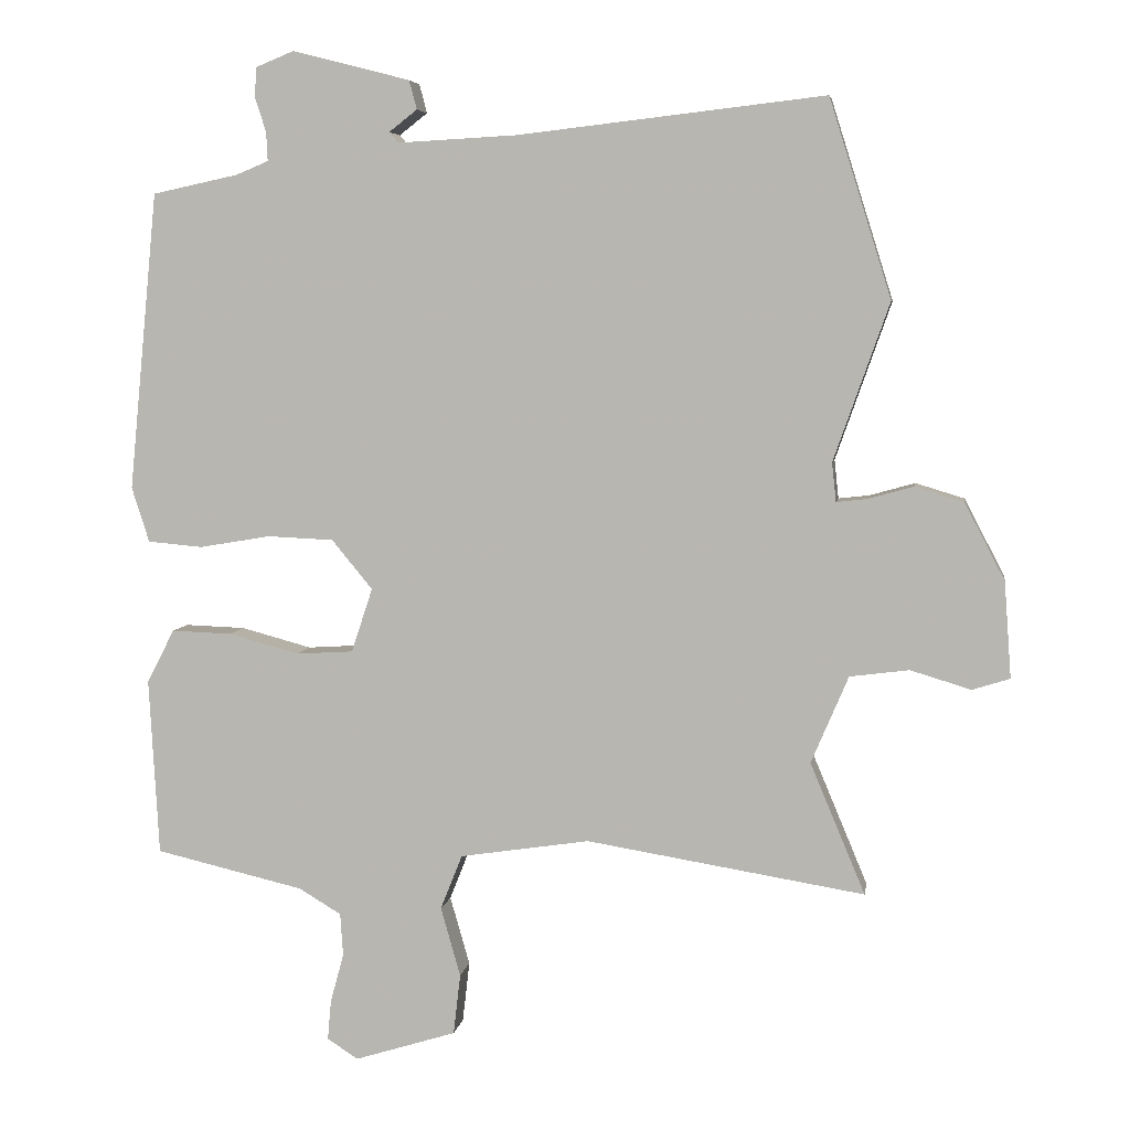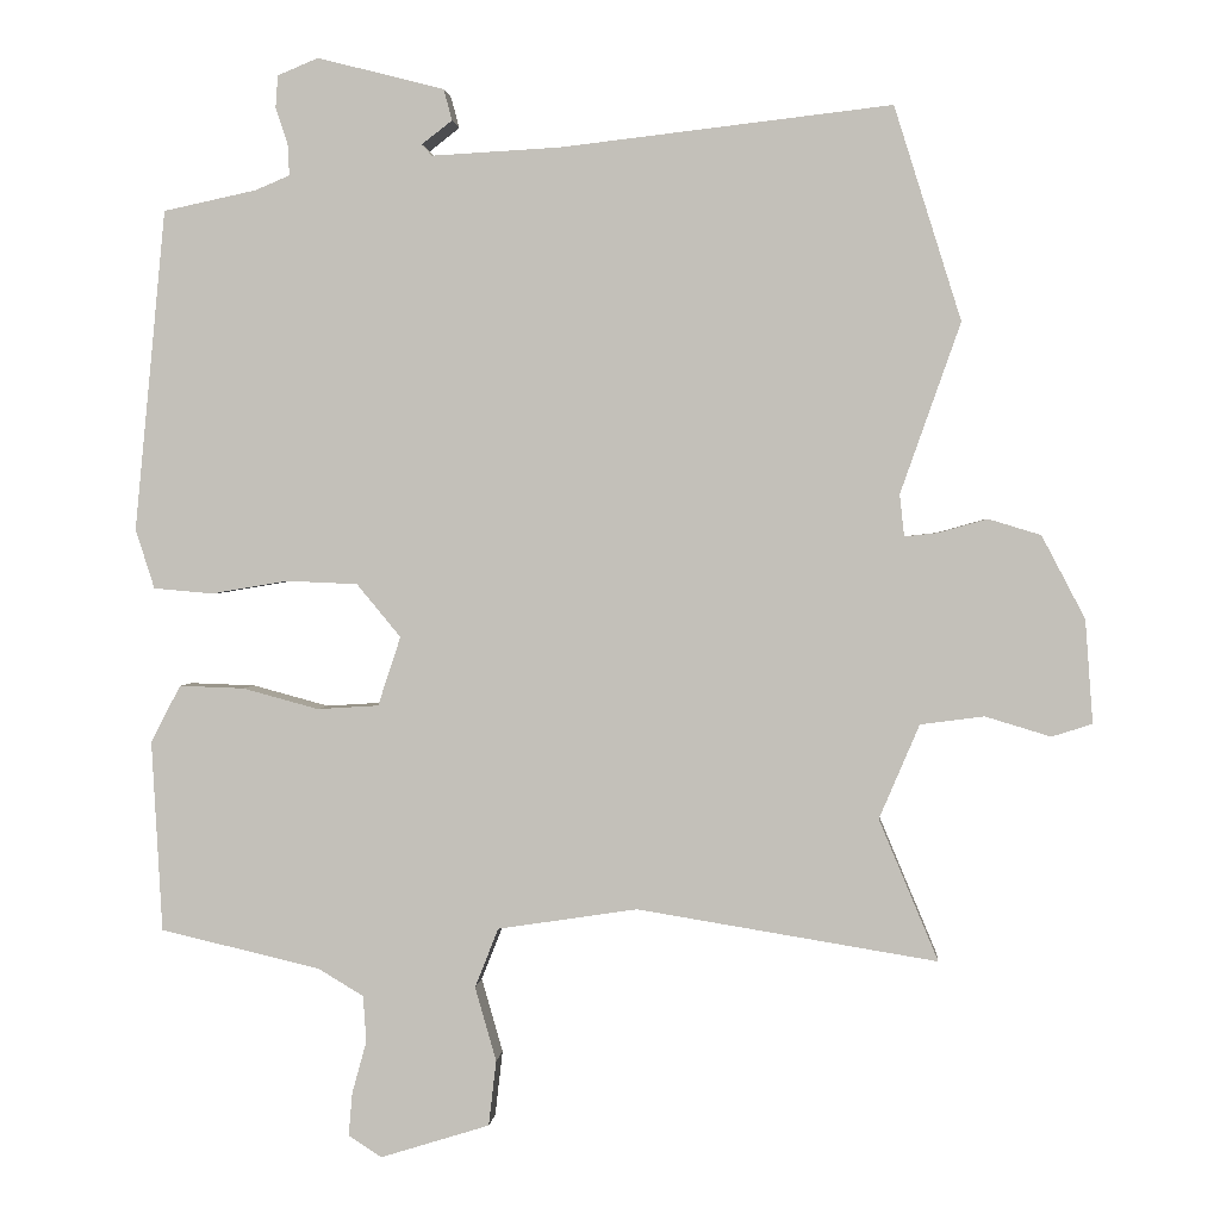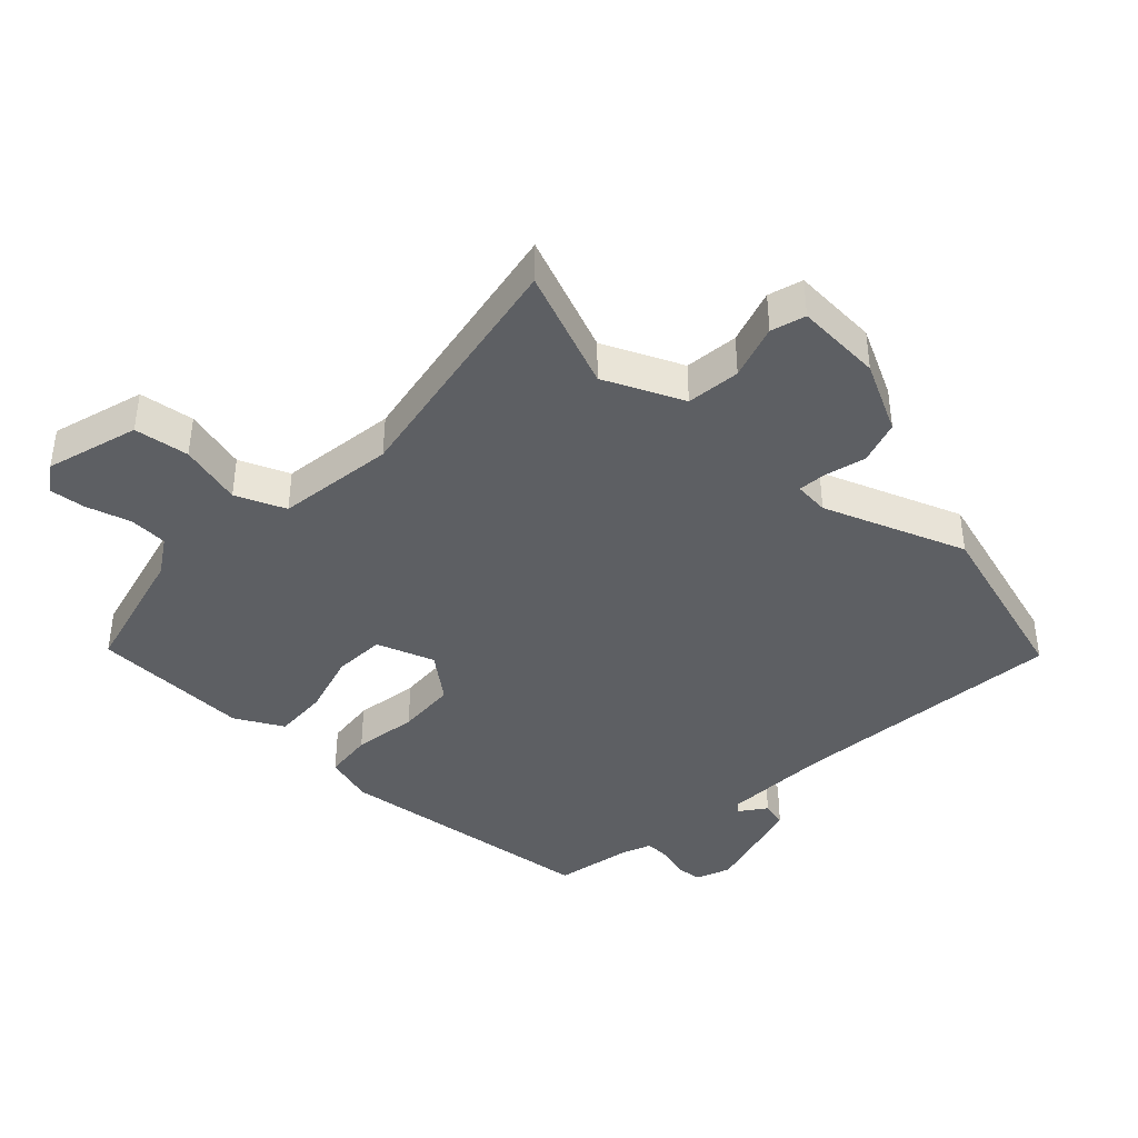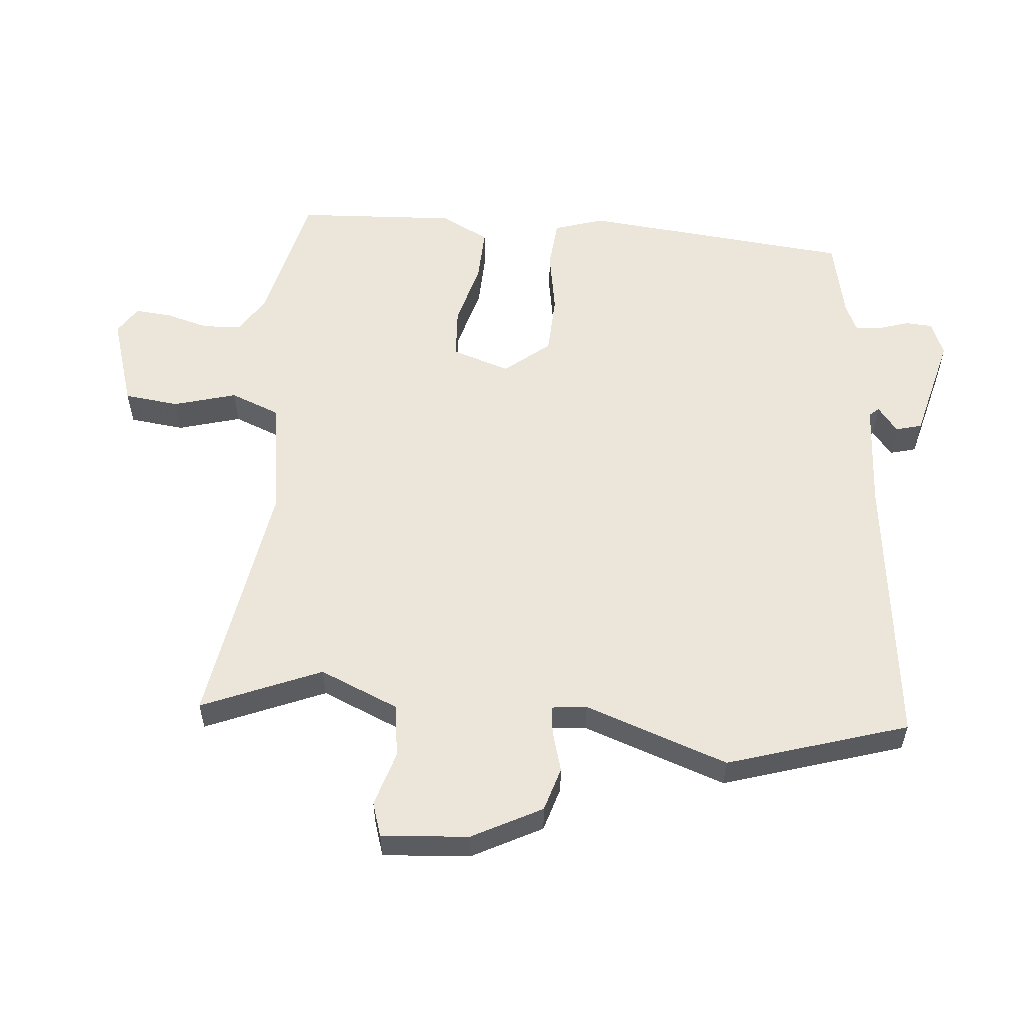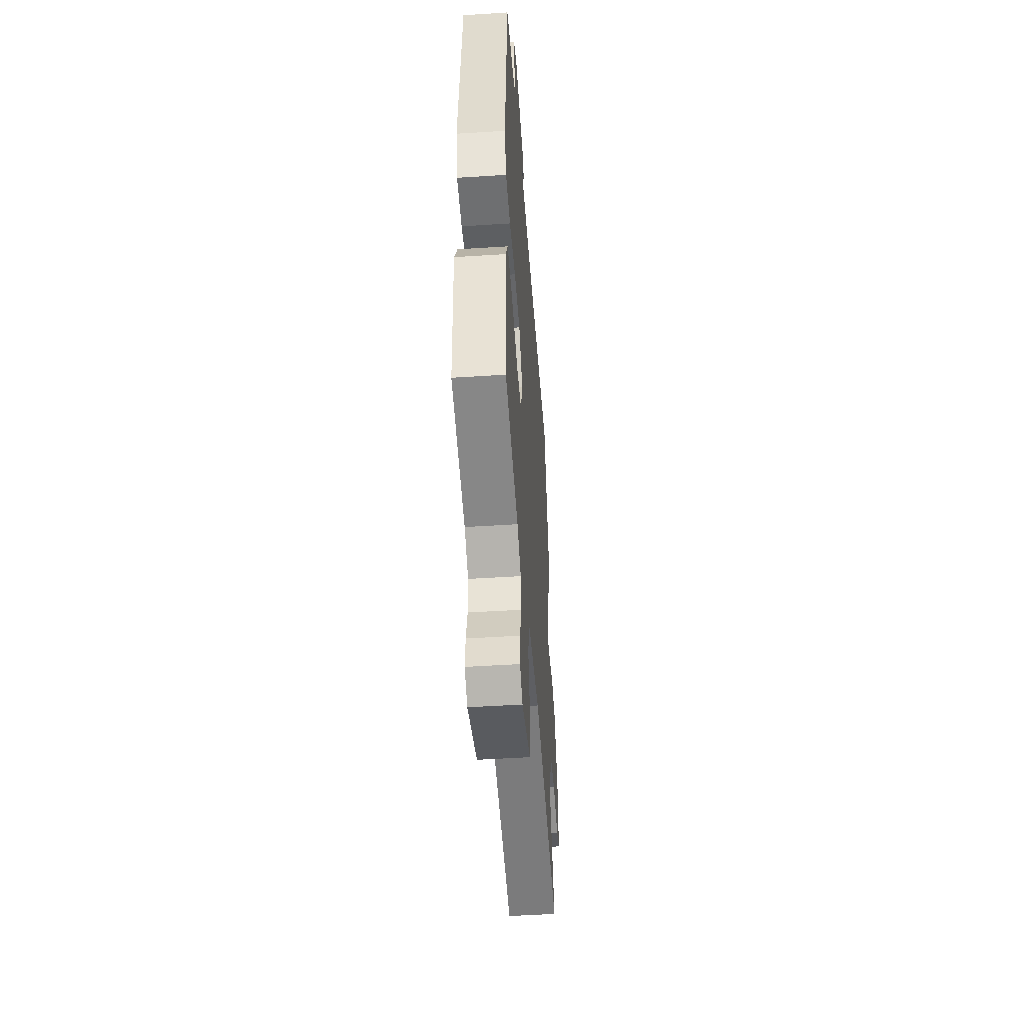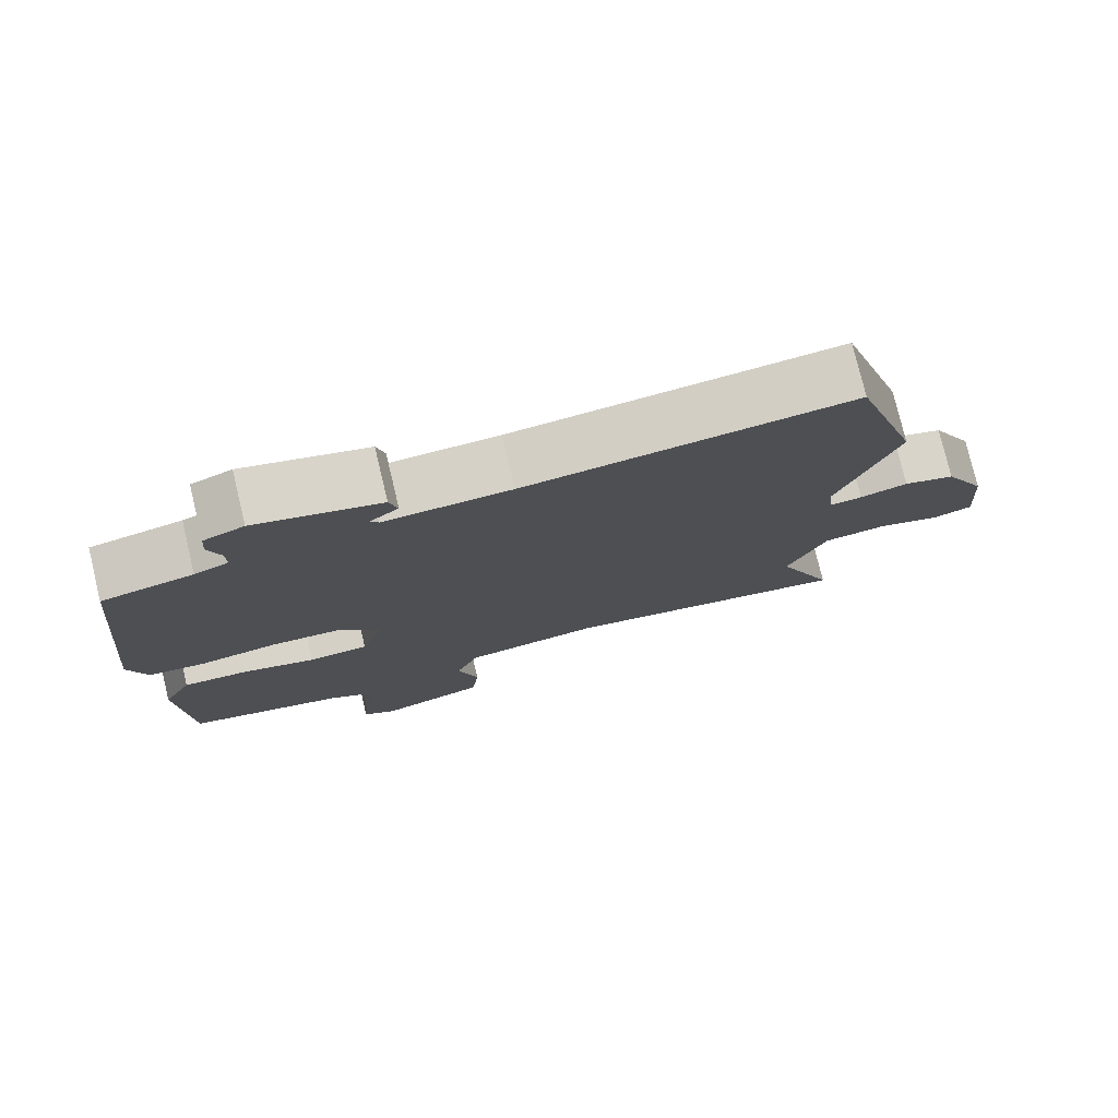
<metadata>
{"format":"obj","ext":"obj","renderer":"f3d","projection":"perspective","resolution":1024,"background":"white","views":[{"elev":5.7,"azim":-171.2,"up":"+Z"},{"elev":1.6,"azim":-175.2,"up":"+Z"},{"elev":-40.3,"azim":-132.4,"up":"+Y"},{"elev":56.3,"azim":-84.9,"up":"+Y"},{"elev":-49.4,"azim":94.1,"up":"+Z"},{"elev":77.4,"azim":166.5,"up":"+Z"}]}
</metadata>
<code>
v 0.497 0.07 -0.5
v 0.286 0.07 -0.549
v 0.226 0.07 -0.585
v 0.222 0.07 -0.646
v 0.241 0.07 -0.715
v 0.246 0.07 -0.772
v 0.202 0.07 -0.8
v 0.058 0.07 -0.755
v 0.048 0.07 -0.669
v 0.076 0.07 -0.571
v 0.045 0.07 -0.493
v -0.139 0.07 -0.465
v -0.534 0.07 -0.529
v -0.456 0.07 -0.343
v -0.509 0.07 -0.219
v -0.593 0.07 -0.208
v -0.679 0.07 -0.234
v -0.732 0.07 -0.217
v -0.722 0.07 -0.081
v -0.665 0.07 0.028
v -0.596 0.07 0.049
v -0.532 0.07 0.031
v -0.488 0.07 0.026
v -0.482 0.07 0.081
v -0.561 0.07 0.305
v -0.473 0.07 0.586
v -0.037 0.07 0.536
v 0.132 0.07 0.527
v 0.145 0.07 0.542
v 0.105 0.07 0.573
v 0.116 0.07 0.614
v 0.283 0.07 0.657
v 0.337 0.07 0.635
v 0.34 0.07 0.593
v 0.324 0.07 0.544
v 0.322 0.07 0.503
v 0.368 0.07 0.484
v 0.49 0.07 0.458
v 0.531 0.07 0.035
v 0.506 0.07 -0.043
v 0.428 0.07 -0.05
v 0.327 0.07 -0.033
v 0.233 0.07 -0.037
v 0.175 0.07 -0.107
v 0.205 0.07 -0.198
v 0.286 0.07 -0.203
v 0.386 0.07 -0.176
v 0.472 0.07 -0.173
v 0.511 0.07 -0.249
v 0.497 0 -0.5
v 0.286 0 -0.549
v 0.226 0 -0.585
v 0.222 0 -0.646
v 0.241 0 -0.715
v 0.246 0 -0.772
v 0.202 0 -0.8
v 0.058 0 -0.755
v 0.048 0 -0.669
v 0.076 0 -0.571
v 0.045 0 -0.493
v -0.139 0 -0.465
v -0.534 0 -0.529
v -0.456 0 -0.343
v -0.509 0 -0.219
v -0.593 0 -0.208
v -0.679 0 -0.234
v -0.732 0 -0.217
v -0.722 0 -0.081
v -0.665 0 0.028
v -0.596 0 0.049
v -0.532 0 0.031
v -0.488 0 0.026
v -0.482 0 0.081
v -0.561 0 0.305
v -0.473 0 0.586
v -0.037 0 0.536
v 0.132 0 0.527
v 0.145 0 0.542
v 0.105 0 0.573
v 0.116 0 0.614
v 0.283 0 0.657
v 0.337 0 0.635
v 0.34 0 0.593
v 0.324 0 0.544
v 0.322 0 0.503
v 0.368 0 0.484
v 0.49 0 0.458
v 0.531 0 0.035
v 0.506 0 -0.043
v 0.428 0 -0.05
v 0.327 0 -0.033
v 0.233 0 -0.037
v 0.175 0 -0.107
v 0.205 0 -0.198
v 0.286 0 -0.203
v 0.386 0 -0.176
v 0.472 0 -0.173
v 0.511 0 -0.249
f 49 1 2
f 48 49 2
f 47 48 2
f 46 47 2
f 45 46 2 3
f 44 45 3 4
f 40 41 42
f 39 40 42
f 38 39 42
f 37 38 42
f 36 37 42 43
f 35 36 43 44
f 33 34 35
f 32 33 35
f 31 32 35
f 30 31 35
f 29 30 35
f 28 29 35 44
f 24 25 26 27
f 27 28 44
f 24 27 44
f 23 24 44
f 20 21 22
f 19 20 22
f 18 19 22
f 17 18 22
f 16 17 22
f 22 23 44
f 16 22 44
f 15 16 44
f 12 13 14
f 14 15 44
f 12 14 44
f 11 12 44
f 8 9 10
f 7 8 10
f 6 7 10
f 5 6 10
f 4 5 10
f 4 10 11 44
f 51 50 98
f 51 98 97
f 51 97 96
f 51 96 95
f 52 51 95 94
f 53 52 94 93
f 91 90 89
f 91 89 88
f 91 88 87
f 91 87 86
f 92 91 86 85
f 93 92 85 84
f 84 83 82
f 84 82 81
f 84 81 80
f 84 80 79
f 84 79 78
f 93 84 78 77
f 76 75 74 73
f 93 77 76
f 93 76 73
f 93 73 72
f 71 70 69
f 71 69 68
f 71 68 67
f 71 67 66
f 71 66 65
f 93 72 71
f 93 71 65
f 93 65 64
f 63 62 61
f 93 64 63
f 93 63 61
f 93 61 60
f 59 58 57
f 59 57 56
f 59 56 55
f 59 55 54
f 59 54 53
f 93 60 59 53
f 1 50 51 2
f 2 51 52 3
f 3 52 53 4
f 4 53 54 5
f 5 54 55 6
f 6 55 56 7
f 7 56 57 8
f 8 57 58 9
f 9 58 59 10
f 10 59 60 11
f 11 60 61 12
f 12 61 62 13
f 13 62 63 14
f 14 63 64 15
f 15 64 65 16
f 16 65 66 17
f 17 66 67 18
f 18 67 68 19
f 19 68 69 20
f 20 69 70 21
f 21 70 71 22
f 22 71 72 23
f 23 72 73 24
f 24 73 74 25
f 25 74 75 26
f 26 75 76 27
f 27 76 77 28
f 28 77 78 29
f 29 78 79 30
f 30 79 80 31
f 31 80 81 32
f 32 81 82 33
f 33 82 83 34
f 34 83 84 35
f 35 84 85 36
f 36 85 86 37
f 37 86 87 38
f 38 87 88 39
f 39 88 89 40
f 40 89 90 41
f 41 90 91 42
f 42 91 92 43
f 43 92 93 44
f 44 93 94 45
f 45 94 95 46
f 46 95 96 47
f 47 96 97 48
f 48 97 98 49
f 49 98 50 1

</code>
